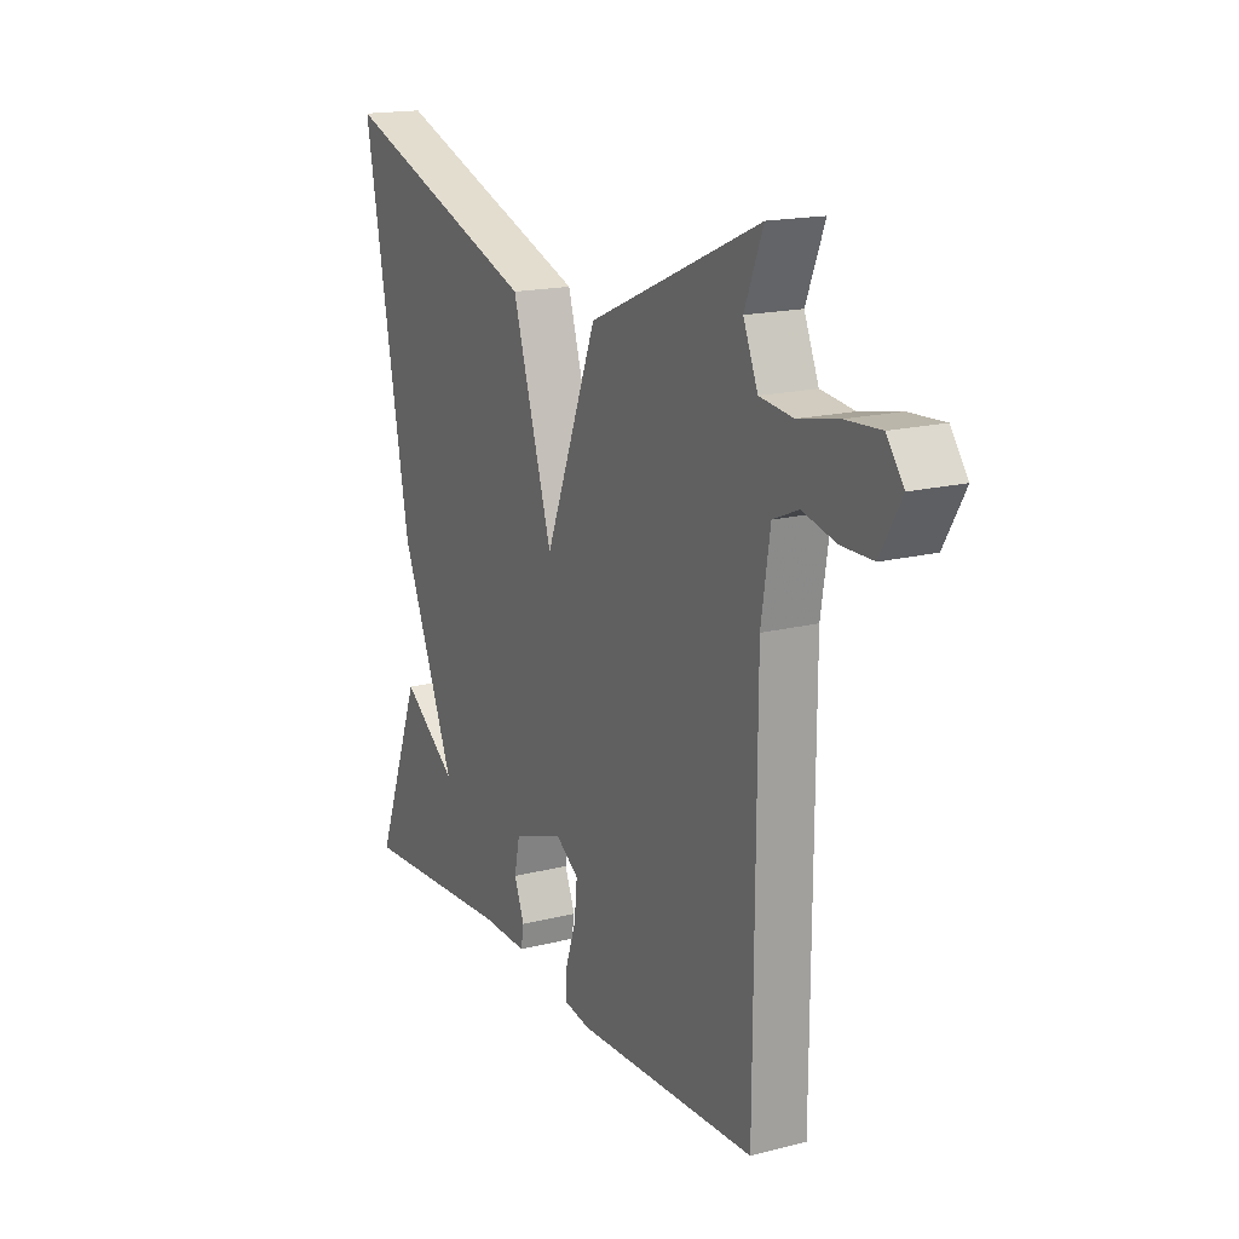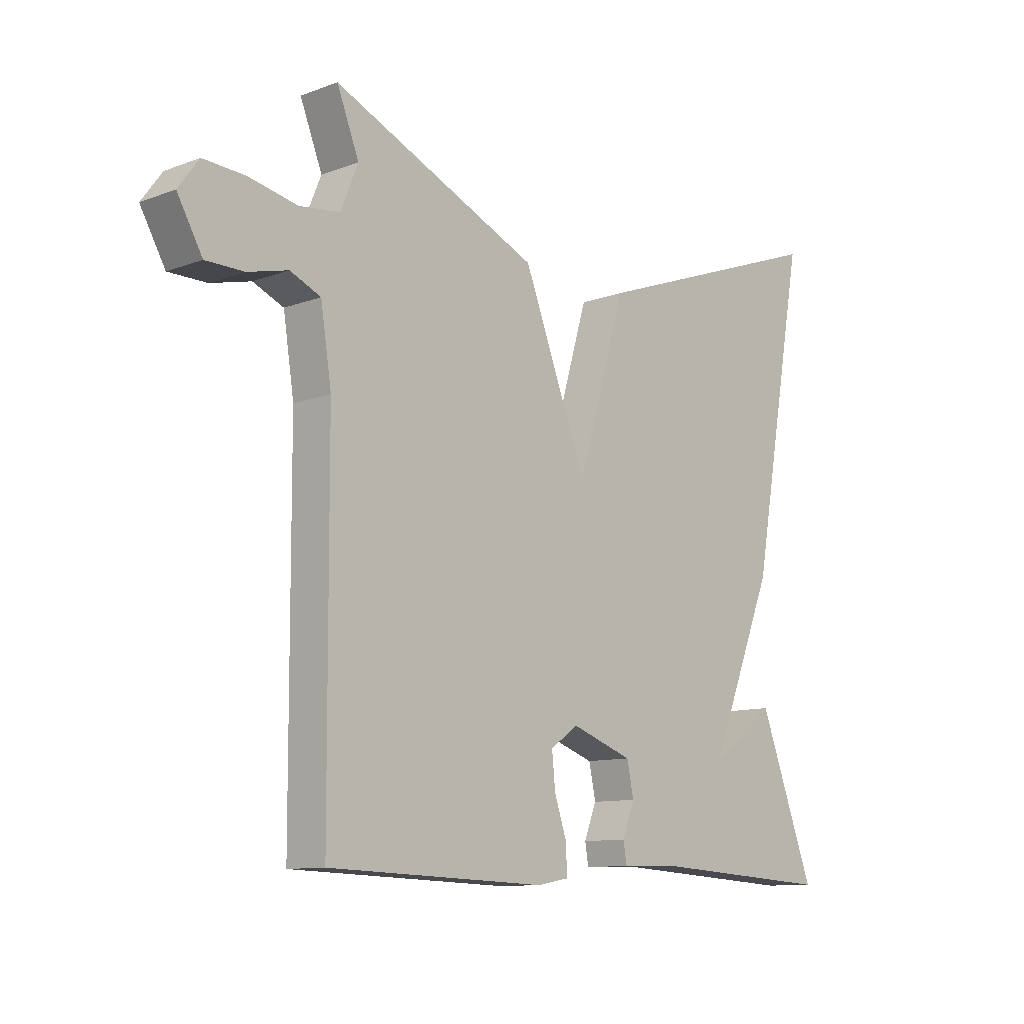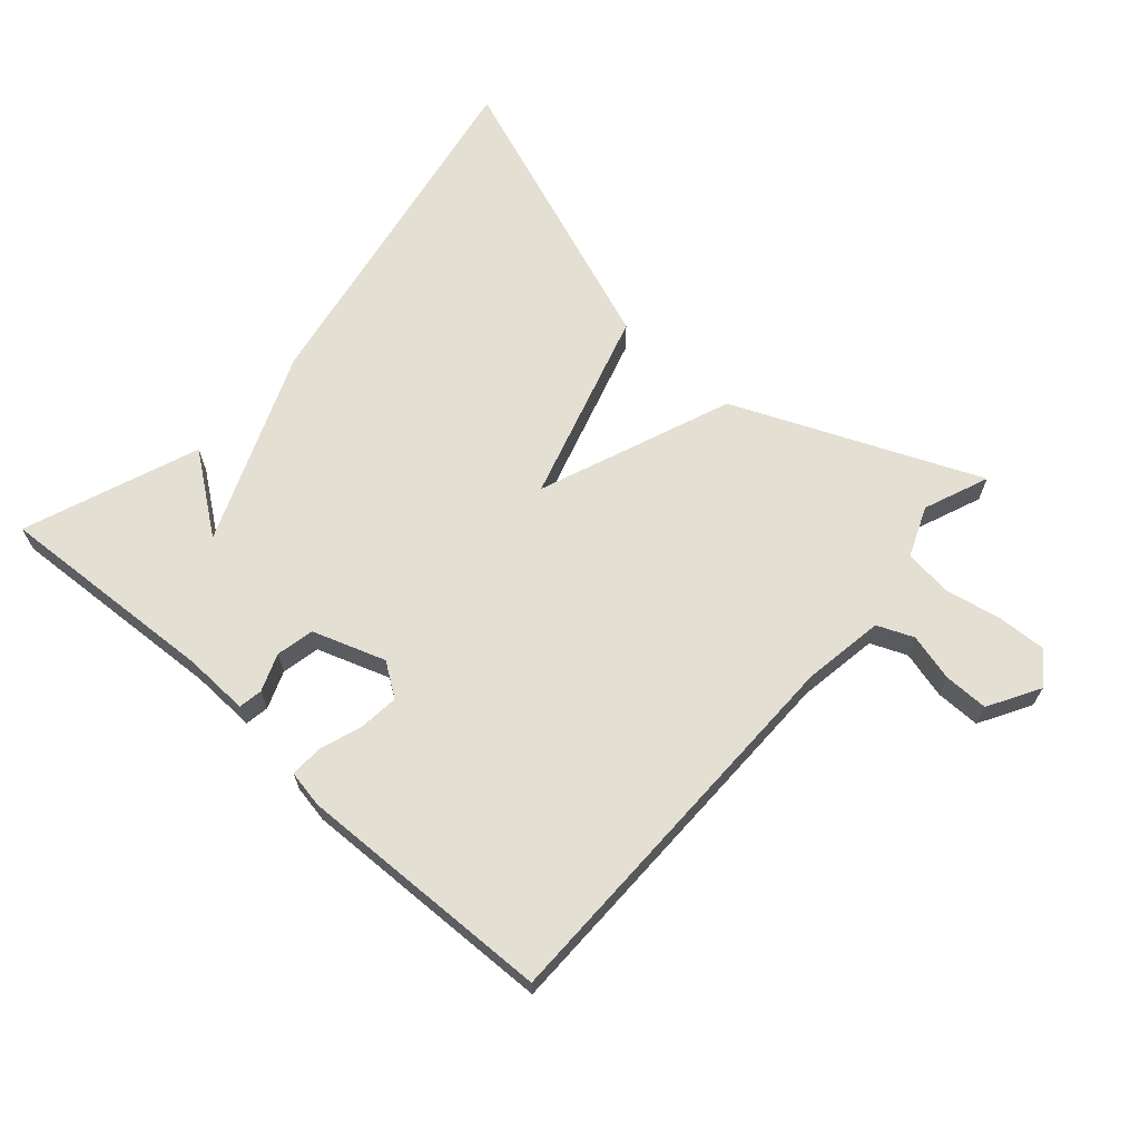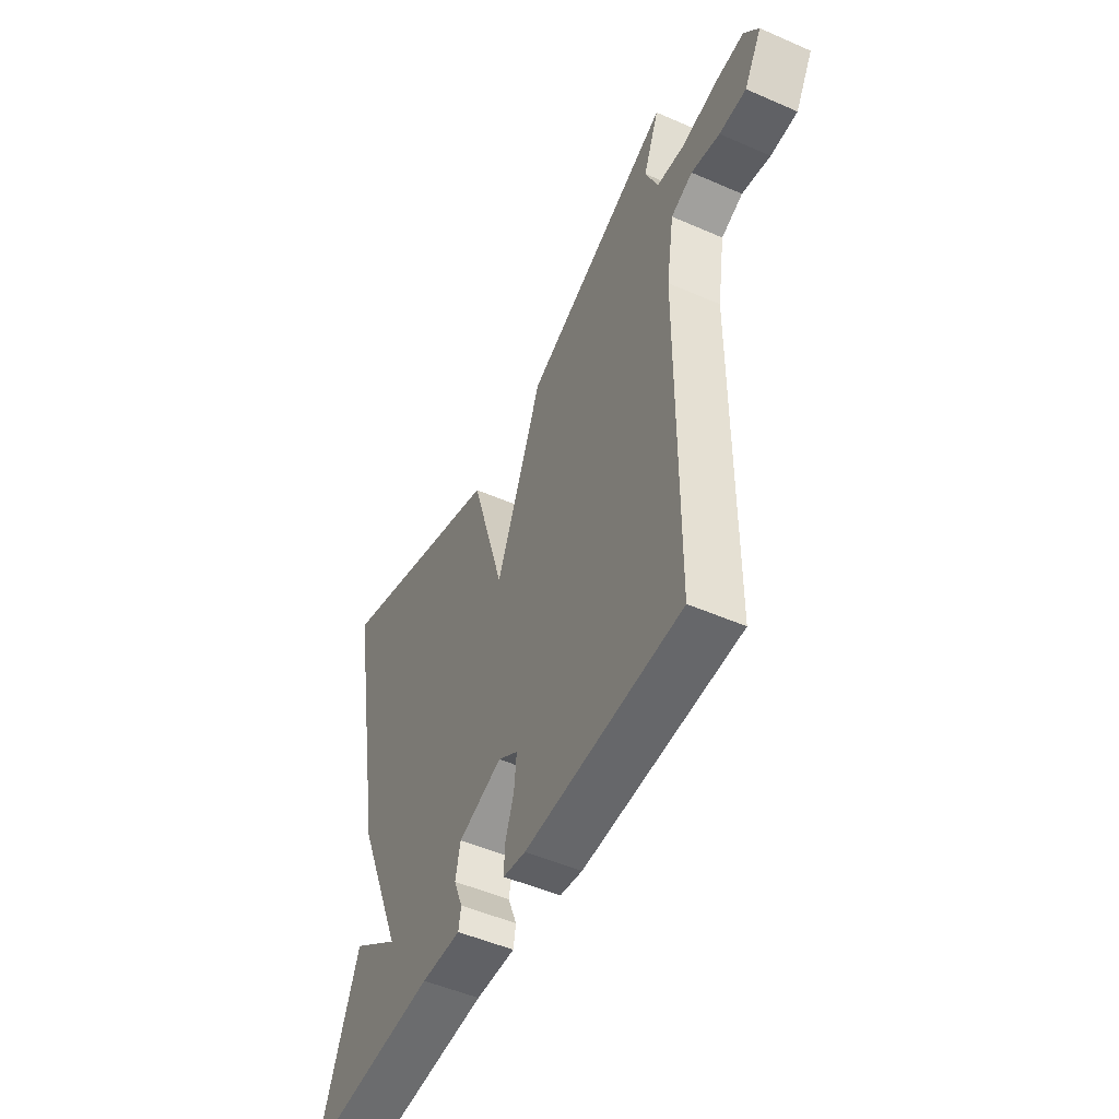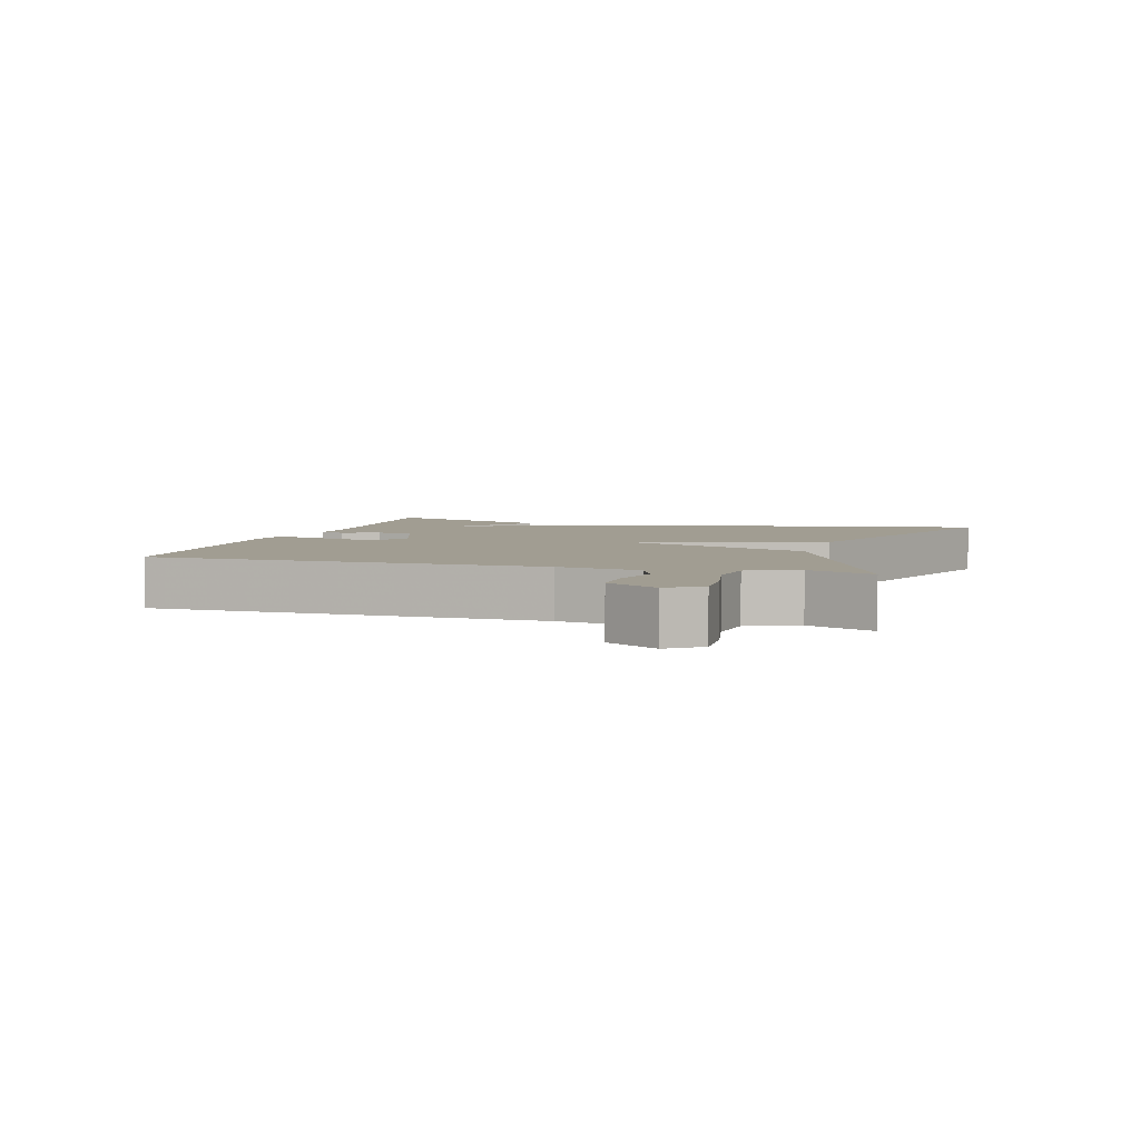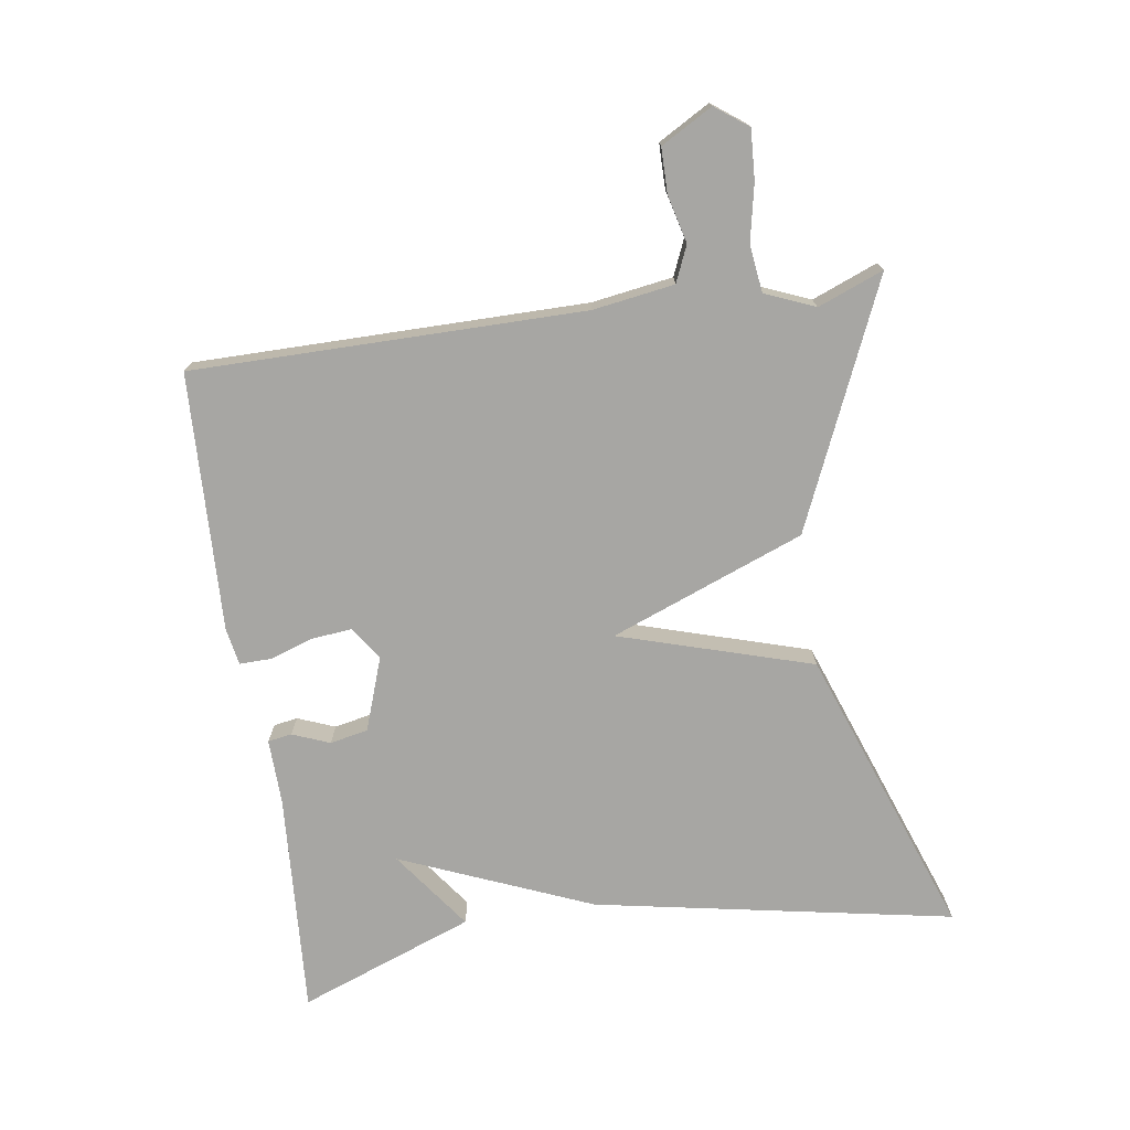
<metadata>
{"format":"obj","ext":"obj","renderer":"f3d","projection":"perspective","resolution":1024,"background":"white","views":[{"elev":17.0,"azim":-117.4,"up":"+Z"},{"elev":-10.9,"azim":-47.5,"up":"+Z"},{"elev":66.4,"azim":-138.3,"up":"+Y"},{"elev":-50.4,"azim":-115.6,"up":"+Z"},{"elev":4.6,"azim":-73.2,"up":"+Y"},{"elev":-74.2,"azim":-81.7,"up":"+Y"}]}
</metadata>
<code>
v -0.5 0.07 -0.5
v -0.503 0.07 0.086
v -0.522 0.07 0.208
v -0.576 0.07 0.231
v -0.647 0.07 0.213
v -0.714 0.07 0.213
v -0.758 0.07 0.29
v -0.722 0.07 0.339
v -0.648 0.07 0.335
v -0.563 0.07 0.318
v -0.492 0.07 0.327
v -0.461 0.07 0.402
v -0.5 0.07 0.5
v -0.134 0.07 0.341
v -0.021 0.07 0.051
v 0.066 0.07 0.341
v 0.5 0.07 0.5
v 0.401 0.07 -0.038
v 0.283 0.07 -0.325
v 0.401 0.07 -0.238
v 0.5 0.07 -0.5
v 0.166 0.07 -0.48
v 0.068 0.07 -0.483
v 0.062 0.07 -0.447
v 0.084 0.07 -0.391
v 0.072 0.07 -0.334
v -0.037 0.07 -0.296
v -0.087 0.07 -0.33
v -0.081 0.07 -0.39
v -0.059 0.07 -0.455
v -0.058 0.07 -0.503
v -0.114 0.07 -0.513
v -0.5 0 -0.5
v -0.503 0 0.086
v -0.522 0 0.208
v -0.576 0 0.231
v -0.647 0 0.213
v -0.714 0 0.213
v -0.758 0 0.29
v -0.722 0 0.339
v -0.648 0 0.335
v -0.563 0 0.318
v -0.492 0 0.327
v -0.461 0 0.402
v -0.5 0 0.5
v -0.134 0 0.341
v -0.021 0 0.051
v 0.066 0 0.341
v 0.5 0 0.5
v 0.401 0 -0.038
v 0.283 0 -0.325
v 0.401 0 -0.238
v 0.5 0 -0.5
v 0.166 0 -0.48
v 0.068 0 -0.483
v 0.062 0 -0.447
v 0.084 0 -0.391
v 0.072 0 -0.334
v -0.037 0 -0.296
v -0.087 0 -0.33
v -0.081 0 -0.39
v -0.059 0 -0.455
v -0.058 0 -0.503
v -0.114 0 -0.513
f 32 1 2
f 31 32 2
f 30 31 2
f 29 30 2
f 28 29 2 3
f 27 28 3
f 26 27 3
f 22 23 24 25
f 22 25 26
f 19 20 21 22
f 19 22 26
f 18 19 26
f 17 18 26
f 16 17 26
f 15 16 26
f 14 15 26
f 13 14 26
f 12 13 26
f 11 12 26 3
f 8 9 10
f 7 8 10
f 6 7 10
f 5 6 10
f 4 5 10
f 3 4 10 11
f 34 33 64
f 34 64 63
f 34 63 62
f 34 62 61
f 35 34 61 60
f 35 60 59
f 35 59 58
f 57 56 55 54
f 58 57 54
f 54 53 52 51
f 58 54 51
f 58 51 50
f 58 50 49
f 58 49 48
f 58 48 47
f 58 47 46
f 58 46 45
f 58 45 44
f 35 58 44 43
f 42 41 40
f 42 40 39
f 42 39 38
f 42 38 37
f 42 37 36
f 43 42 36 35
f 1 33 34 2
f 2 34 35 3
f 3 35 36 4
f 4 36 37 5
f 5 37 38 6
f 6 38 39 7
f 7 39 40 8
f 8 40 41 9
f 9 41 42 10
f 10 42 43 11
f 11 43 44 12
f 12 44 45 13
f 13 45 46 14
f 14 46 47 15
f 15 47 48 16
f 16 48 49 17
f 17 49 50 18
f 18 50 51 19
f 19 51 52 20
f 20 52 53 21
f 21 53 54 22
f 22 54 55 23
f 23 55 56 24
f 24 56 57 25
f 25 57 58 26
f 26 58 59 27
f 27 59 60 28
f 28 60 61 29
f 29 61 62 30
f 30 62 63 31
f 31 63 64 32
f 32 64 33 1

</code>
